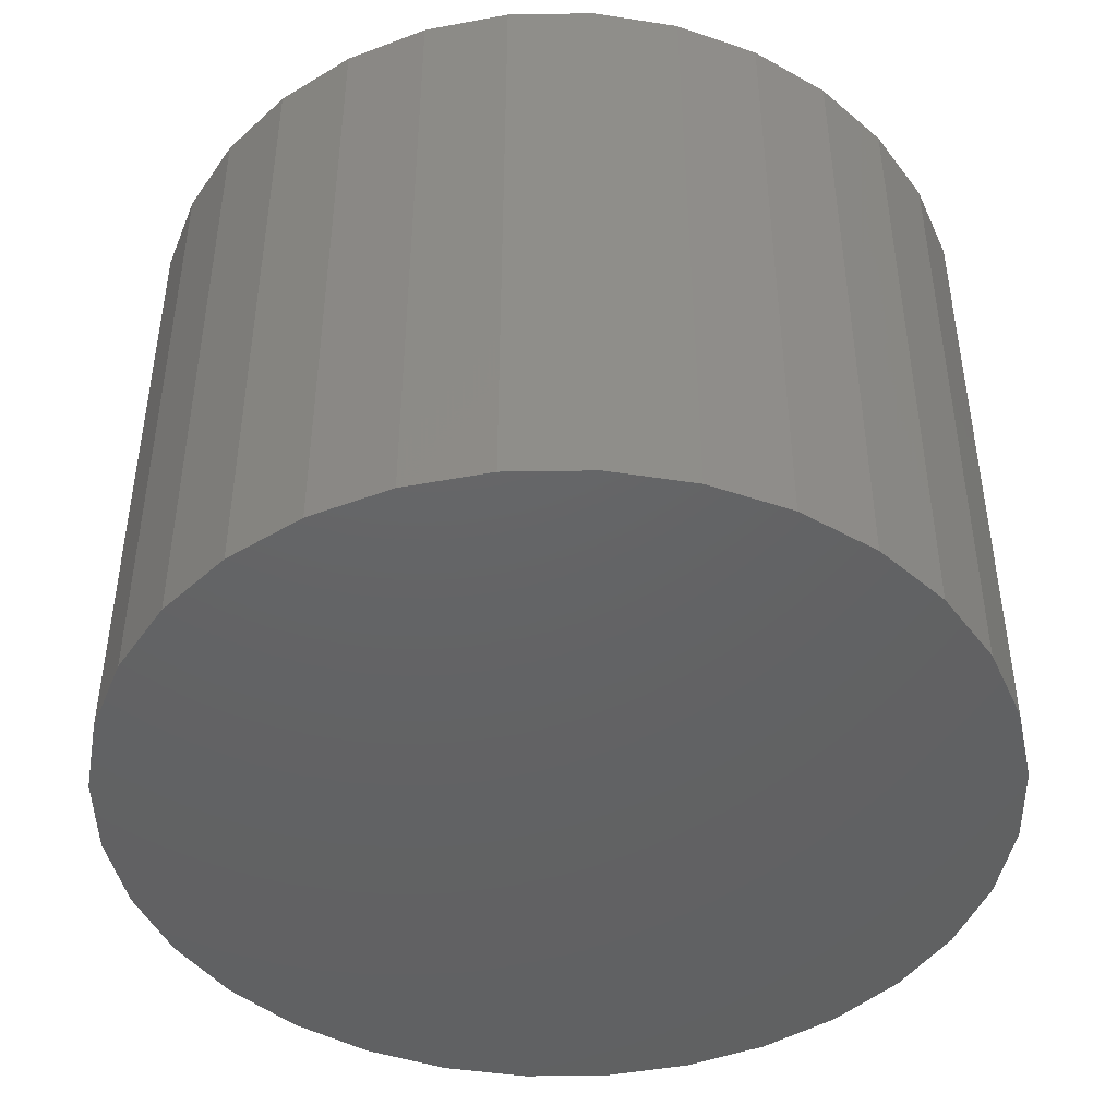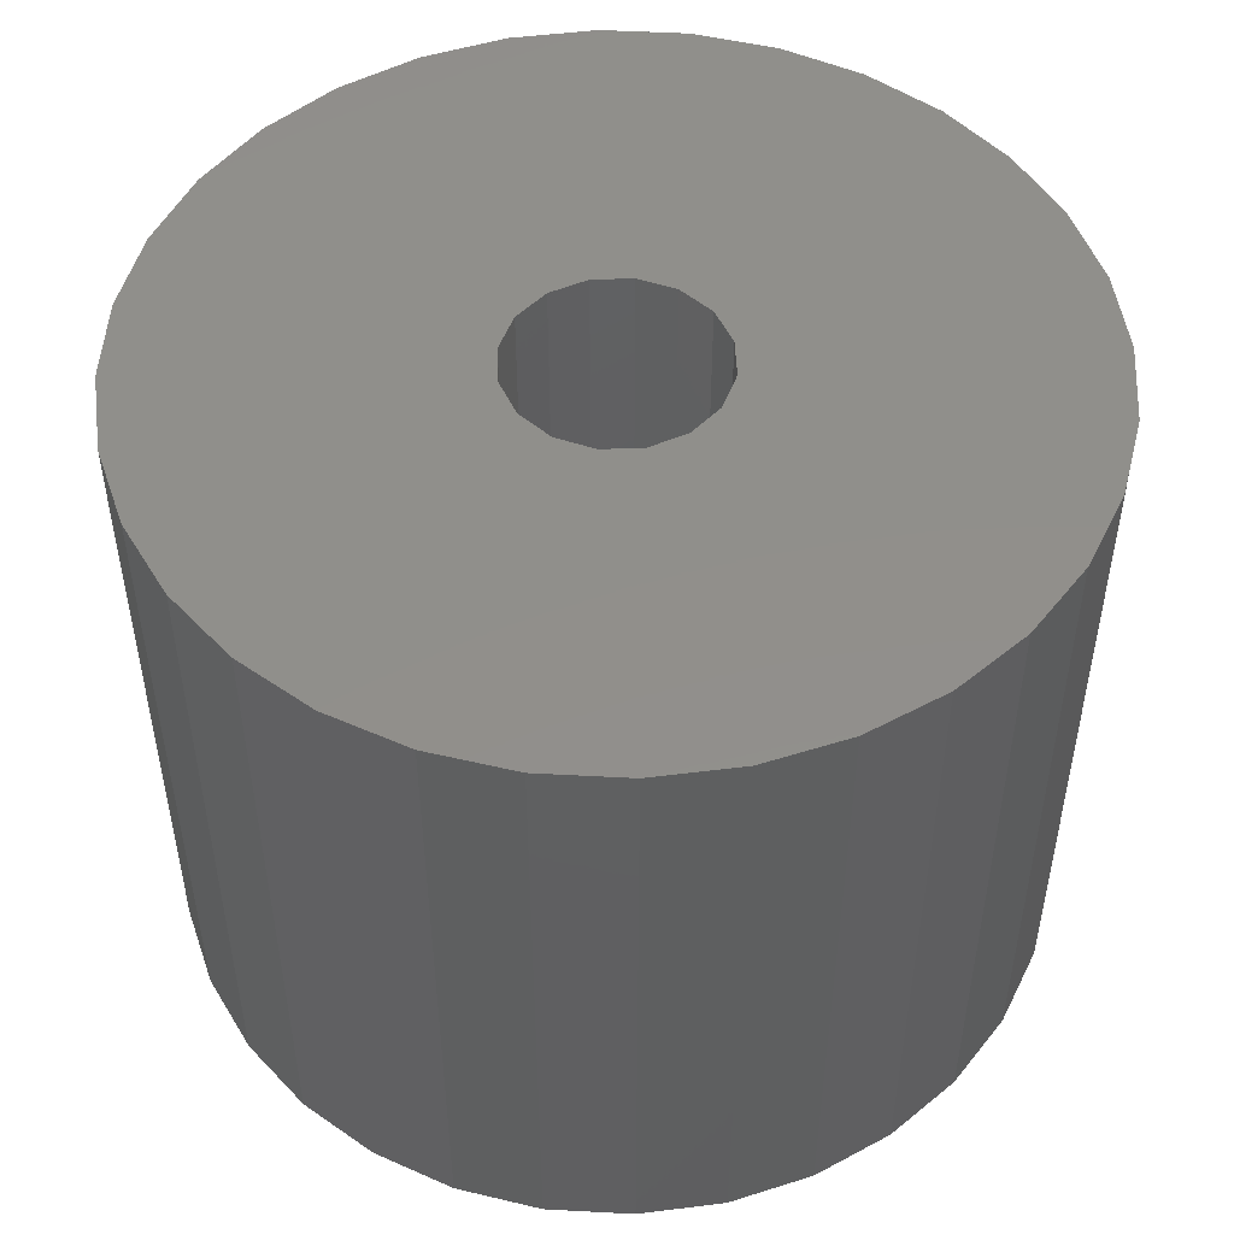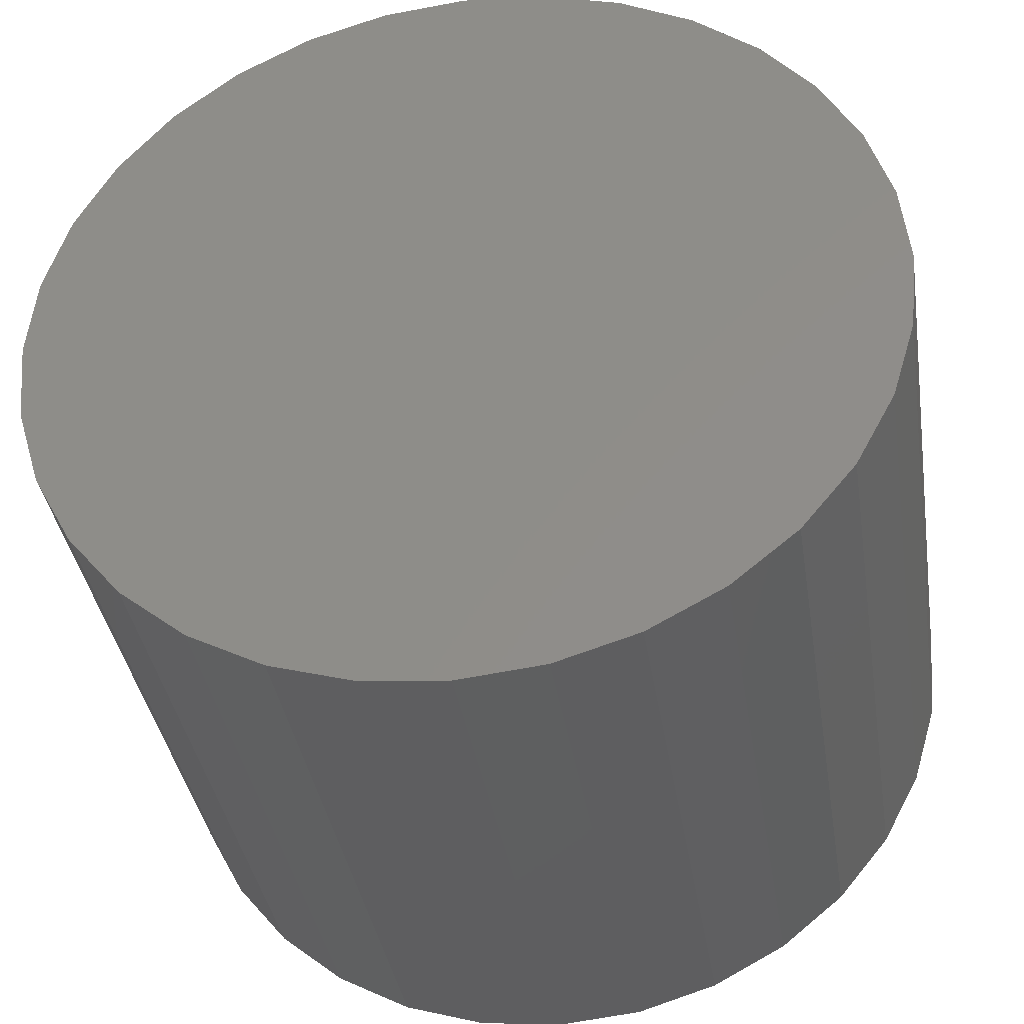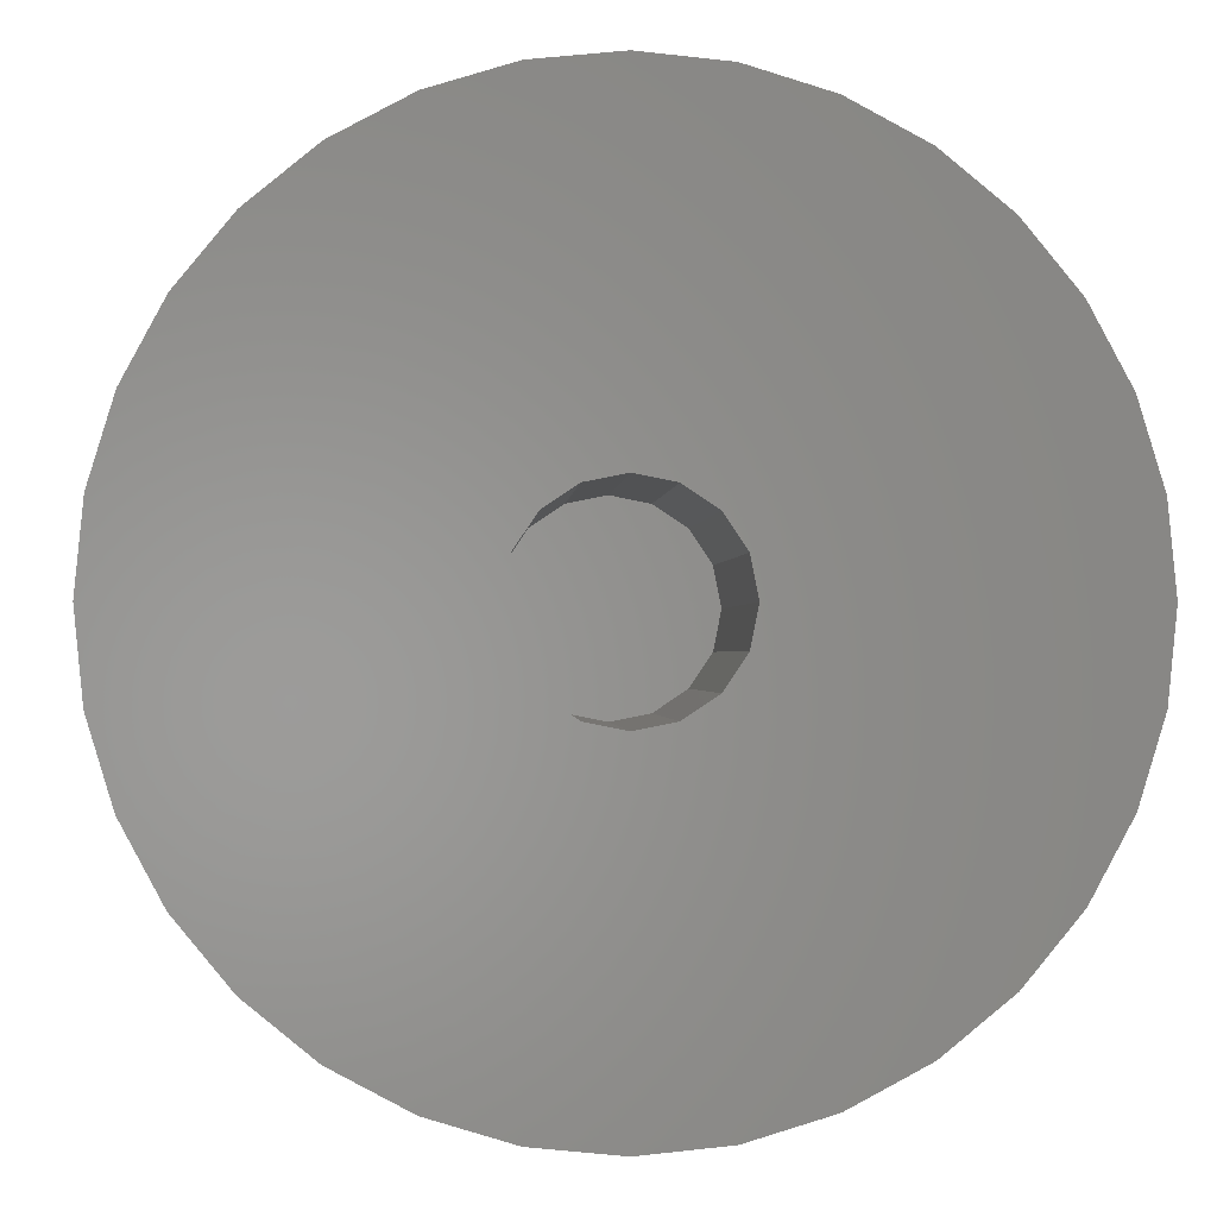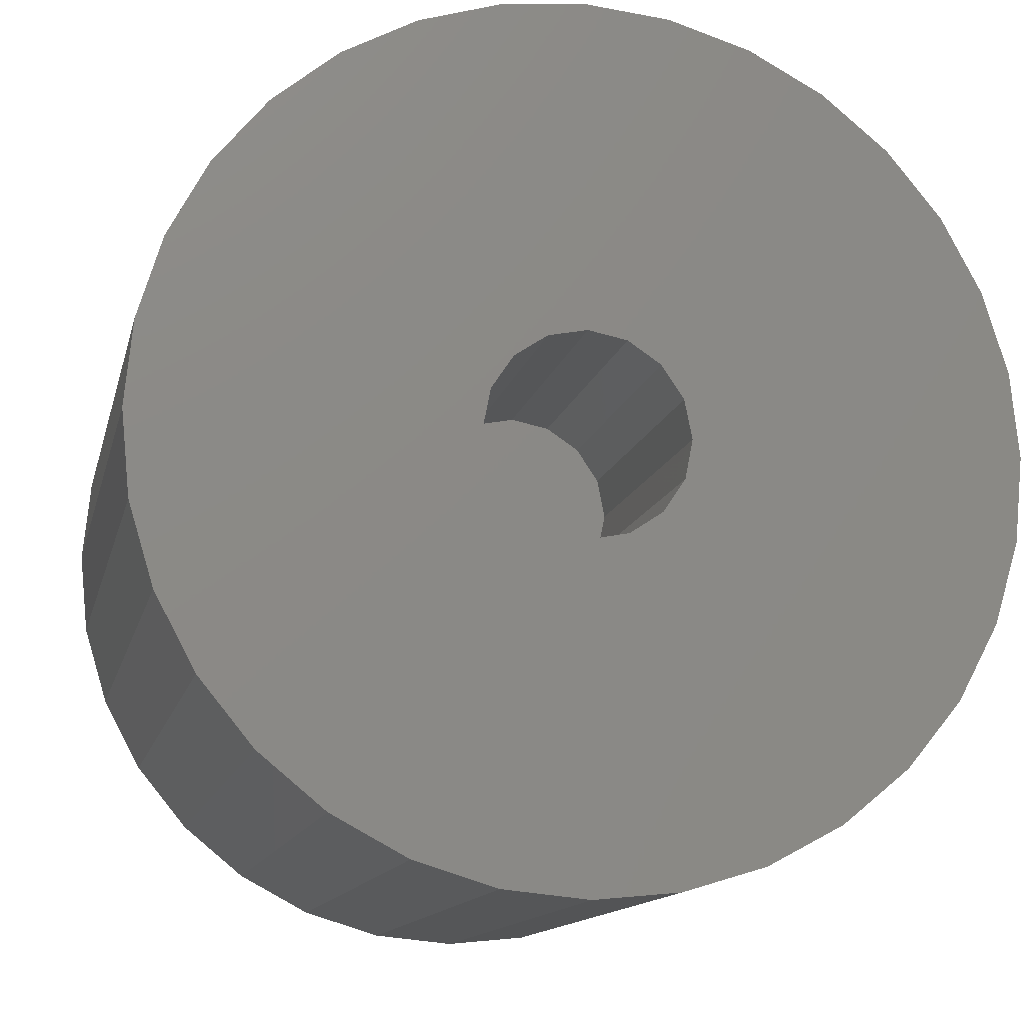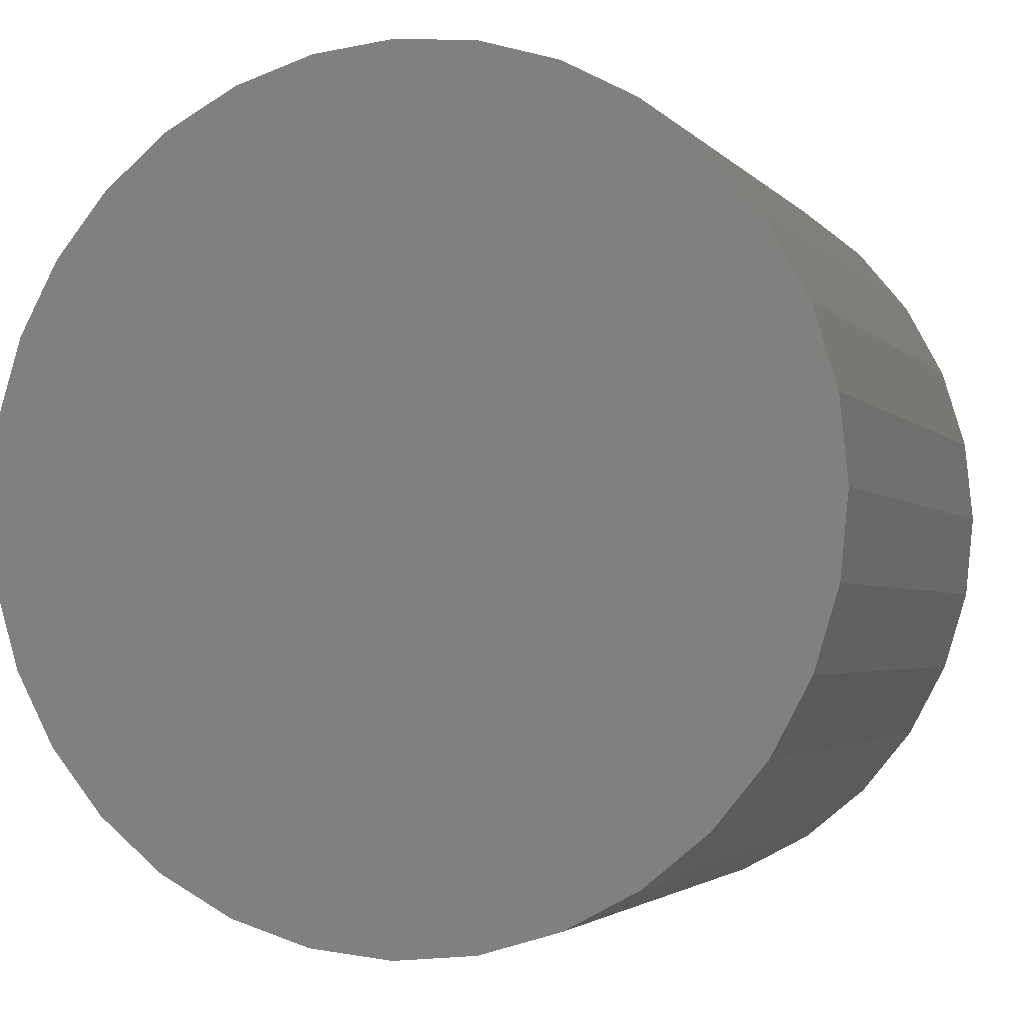
<metadata>
{"format":"stl","ext":"stl","renderer":"f3d","projection":"perspective","resolution":1024,"background":"white","views":[{"elev":-45.1,"azim":85.4,"up":"+Y"},{"elev":50.1,"azim":-36.0,"up":"+Y"},{"elev":-37.5,"azim":8.9,"up":"+Z"},{"elev":-0.9,"azim":177.0,"up":"+Z"},{"elev":-13.1,"azim":167.5,"up":"+Z"},{"elev":-2.8,"azim":19.6,"up":"+Z"}]}
</metadata>
<code>
# stl→obj: 96 verts, 188 faces
v 0.06111 1.491e-16 0.6781
v 0.06494 1.495e-16 0.6793
v 0.06891 1.497e-16 0.6797
v 0.06709 1.478e-16 0.6637
v 0.05758 1.487e-16 0.6763
v 0.06451 1.47e-16 0.6575
v 0.04891 1.459e-16 0.6553
v 0.06414 1.472e-16 0.6593
v 0.06554 1.469e-16 0.6559
v 0.06709 1.469e-16 0.6549
v 0.05007 1.455e-16 0.6515
v 0.05196 1.453e-16 0.648
v 0.05449 1.45e-16 0.6449
v 0.08892 1.49e-16 0.6633
v 0.07332 1.479e-16 0.6611
v 0.07229 1.48e-16 0.6627
v 0.07368 1.477e-16 0.6593
v 0.08776 1.476e-16 0.6515
v 0.08587 1.471e-16 0.648
v 0.08334 1.467e-16 0.6449
v 0.07289 1.455e-16 0.6393
v 0.06891 1.452e-16 0.6389
v 0.07672 1.458e-16 0.6405
v 0.04852 1.463e-16 0.6593
v 0.04891 1.468e-16 0.6633
v 0.06451 1.474e-16 0.6611
v 0.08931 1.486e-16 0.6593
v 0.08892 1.481e-16 0.6553
v 0.07332 1.475e-16 0.6575
v 0.06554 1.476e-16 0.6627
v 0.05007 1.473e-16 0.6671
v 0.05196 1.478e-16 0.6706
v 0.05449 1.483e-16 0.6737
v 0.06891 1.469e-16 0.6545
v 0.07074 1.471e-16 0.6549
v 0.08025 1.462e-16 0.6423
v 0.06494 1.45e-16 0.6393
v 0.06111 1.449e-16 0.6405
v 0.05758 1.449e-16 0.6423
v 0.08776 1.494e-16 0.6671
v 0.07074 1.48e-16 0.6637
v 0.06891 1.48e-16 0.6641
v 0.07289 1.499e-16 0.6793
v 0.07672 1.5e-16 0.6781
v 0.08025 1.5e-16 0.6763
v 0.08334 1.499e-16 0.6737
v 0.08587 1.497e-16 0.6706
v 0.07229 1.473e-16 0.6559
v 0.07074 -0.01562 0.6549
v 0.07229 -0.01562 0.6559
v 0.07332 -0.01562 0.6575
v 0.07368 -0.01562 0.6593
v 0.06891 -0.01562 0.6545
v 0.06709 -0.01562 0.6549
v 0.06554 -0.01562 0.6559
v 0.06451 -0.01562 0.6575
v 0.06414 -0.01562 0.6593
v 0.06709 -0.01562 0.6637
v 0.06554 -0.01562 0.6627
v 0.06451 -0.01562 0.6611
v 0.06891 -0.01562 0.6641
v 0.07074 -0.01562 0.6637
v 0.07229 -0.01562 0.6627
v 0.07332 -0.01562 0.6611
v 0.08931 -0.03125 0.6593
v 0.08892 -0.03125 0.6553
v 0.08776 -0.03125 0.6515
v 0.08587 -0.03125 0.648
v 0.08334 -0.03125 0.6449
v 0.08025 -0.03125 0.6423
v 0.07672 -0.03125 0.6405
v 0.07289 -0.03125 0.6393
v 0.06891 -0.03125 0.6389
v 0.06494 -0.03125 0.6393
v 0.06111 -0.03125 0.6405
v 0.05758 -0.03125 0.6423
v 0.05449 -0.03125 0.6449
v 0.05196 -0.03125 0.648
v 0.05007 -0.03125 0.6515
v 0.04891 -0.03125 0.6553
v 0.04852 -0.03125 0.6593
v 0.04891 -0.03125 0.6633
v 0.05007 -0.03125 0.6671
v 0.05196 -0.03125 0.6706
v 0.05449 -0.03125 0.6737
v 0.05758 -0.03125 0.6763
v 0.06111 -0.03125 0.6781
v 0.06494 -0.03125 0.6793
v 0.06891 -0.03125 0.6797
v 0.07289 -0.03125 0.6793
v 0.07672 -0.03125 0.6781
v 0.08025 -0.03125 0.6763
v 0.08334 -0.03125 0.6737
v 0.08587 -0.03125 0.6706
v 0.08776 -0.03125 0.6671
v 0.08892 -0.03125 0.6633
f 1 2 3
f 4 1 3
f 5 1 4
f 6 7 8
f 9 7 6
f 9 10 7
f 11 7 10
f 12 11 13
f 14 15 16
f 15 14 17
f 18 19 20
f 21 22 23
f 24 25 26
f 24 26 8
f 24 8 7
f 27 28 29
f 27 29 17
f 27 17 14
f 30 26 25
f 30 25 31
f 30 31 32
f 30 32 33
f 30 33 5
f 30 5 4
f 34 35 18
f 34 18 20
f 34 20 36
f 34 36 23
f 34 23 22
f 34 22 37
f 34 37 38
f 34 38 39
f 34 39 13
f 34 13 11
f 34 11 10
f 40 14 16
f 40 16 41
f 40 41 42
f 42 4 3
f 42 3 43
f 42 43 44
f 42 44 45
f 42 45 46
f 42 46 47
f 42 47 40
f 28 18 35
f 28 35 48
f 28 48 29
f 34 49 35
f 35 49 50
f 35 50 48
f 48 50 51
f 48 51 29
f 29 51 52
f 29 52 17
f 49 34 53
f 53 34 10
f 53 10 54
f 54 10 9
f 54 9 55
f 55 9 6
f 55 6 56
f 56 6 8
f 56 8 57
f 42 58 4
f 4 58 59
f 4 59 30
f 30 59 60
f 30 60 26
f 26 60 57
f 26 57 8
f 58 42 61
f 61 42 41
f 61 41 62
f 62 41 16
f 62 16 63
f 63 16 15
f 63 15 64
f 64 15 17
f 64 17 52
f 27 65 28
f 28 65 66
f 28 66 18
f 18 66 67
f 18 67 19
f 19 67 68
f 19 68 20
f 20 68 69
f 20 69 36
f 36 69 70
f 36 70 23
f 23 70 71
f 23 71 21
f 21 71 72
f 21 72 22
f 22 72 73
f 22 73 37
f 37 73 74
f 37 74 38
f 38 74 75
f 38 75 39
f 39 75 76
f 39 76 13
f 13 76 77
f 13 77 12
f 12 77 78
f 12 78 11
f 11 78 79
f 11 79 7
f 7 79 80
f 7 80 24
f 24 80 81
f 24 81 25
f 25 81 82
f 25 82 31
f 31 82 83
f 31 83 32
f 32 83 84
f 32 84 33
f 33 84 85
f 33 85 5
f 5 85 86
f 5 86 1
f 1 86 87
f 1 87 2
f 2 87 88
f 2 88 3
f 3 88 89
f 3 89 43
f 43 89 90
f 43 90 44
f 44 90 91
f 44 91 45
f 45 91 92
f 45 92 46
f 46 92 93
f 46 93 47
f 47 93 94
f 47 94 40
f 40 94 95
f 40 95 14
f 14 95 96
f 14 96 27
f 27 96 65
f 89 88 87
f 90 89 87
f 90 87 91
f 91 87 86
f 91 86 92
f 92 86 85
f 92 85 93
f 93 85 84
f 93 84 94
f 94 84 83
f 94 83 95
f 95 83 82
f 95 82 96
f 66 79 67
f 67 79 78
f 67 78 68
f 68 78 77
f 68 77 69
f 69 77 76
f 69 76 70
f 70 76 75
f 70 75 71
f 71 75 74
f 71 74 73
f 71 73 72
f 96 82 65
f 65 82 81
f 65 81 66
f 66 81 80
f 66 80 79
f 59 58 61
f 59 61 62
f 63 59 62
f 63 60 59
f 64 60 63
f 51 56 52
f 51 55 56
f 50 55 51
f 50 54 55
f 53 54 50
f 49 53 50
f 57 60 64
f 57 64 52
f 57 52 56

</code>
